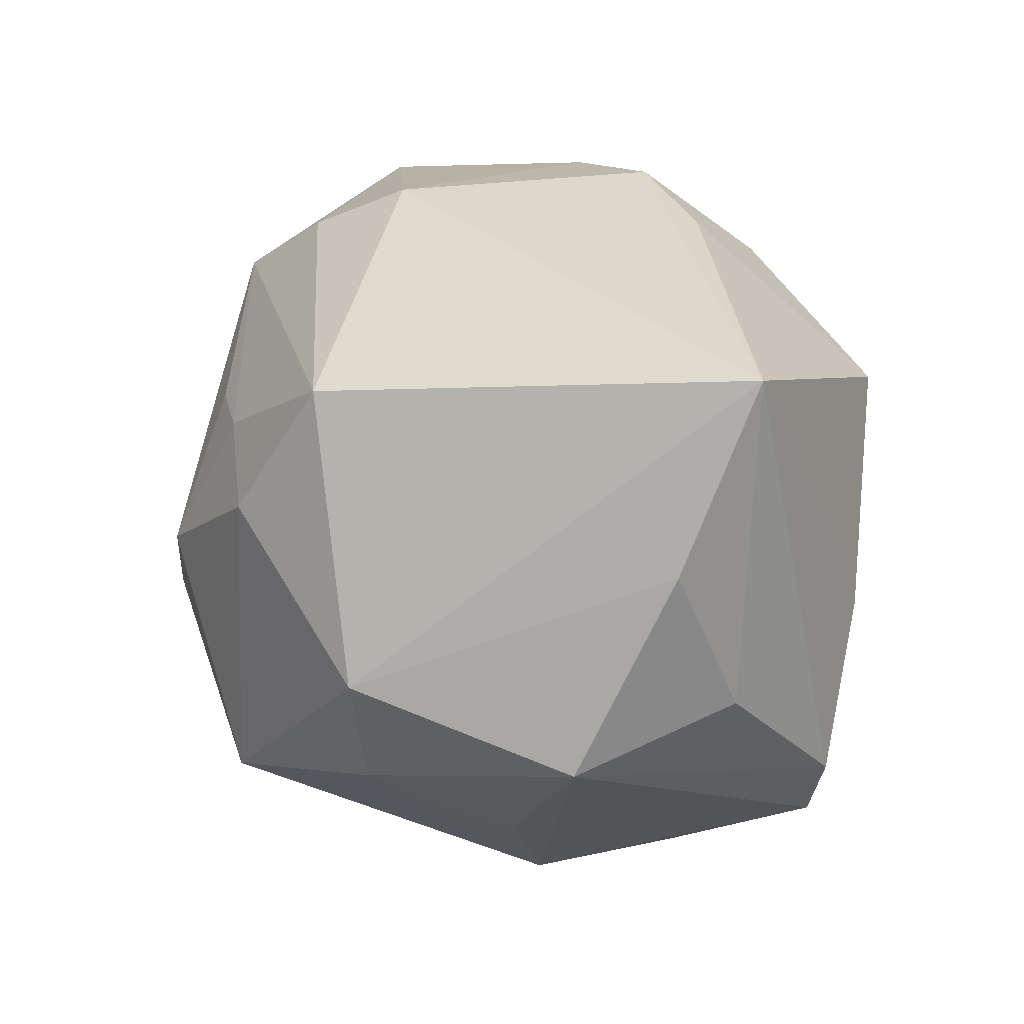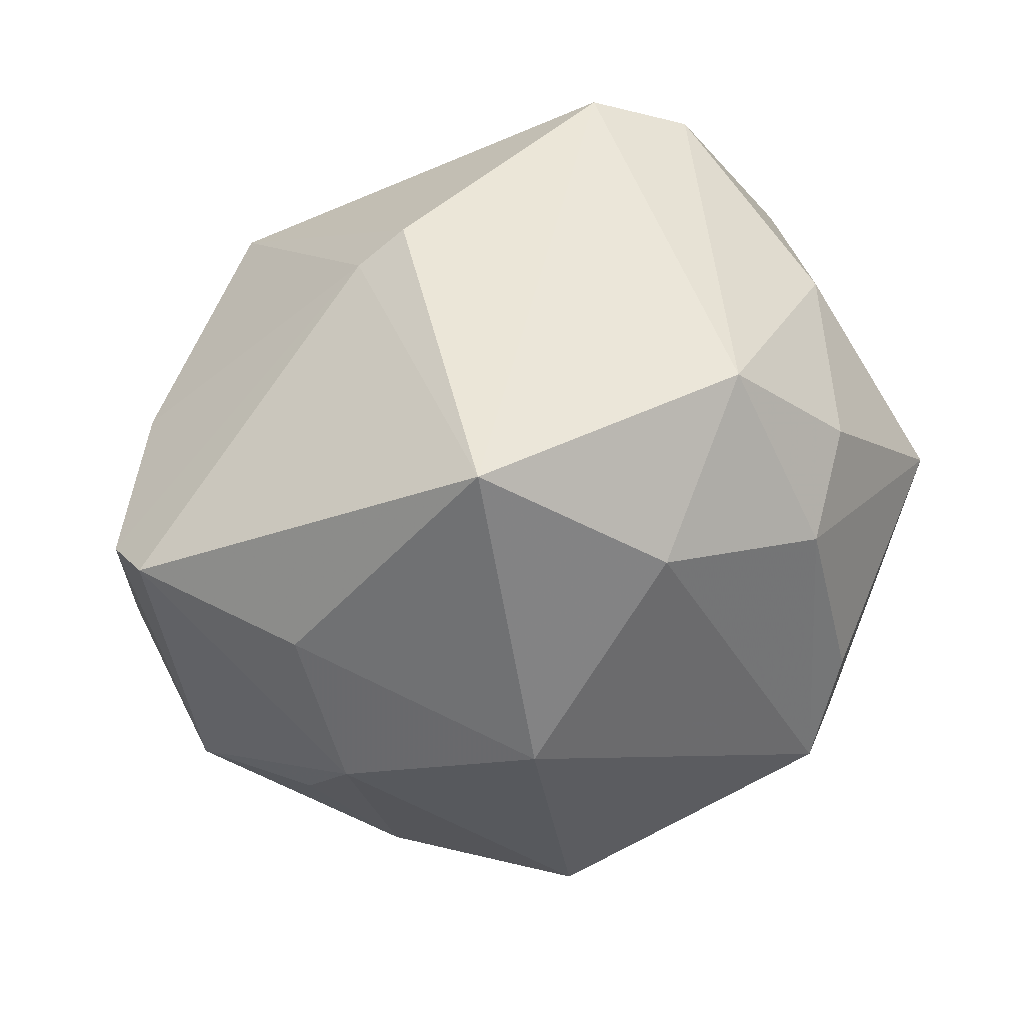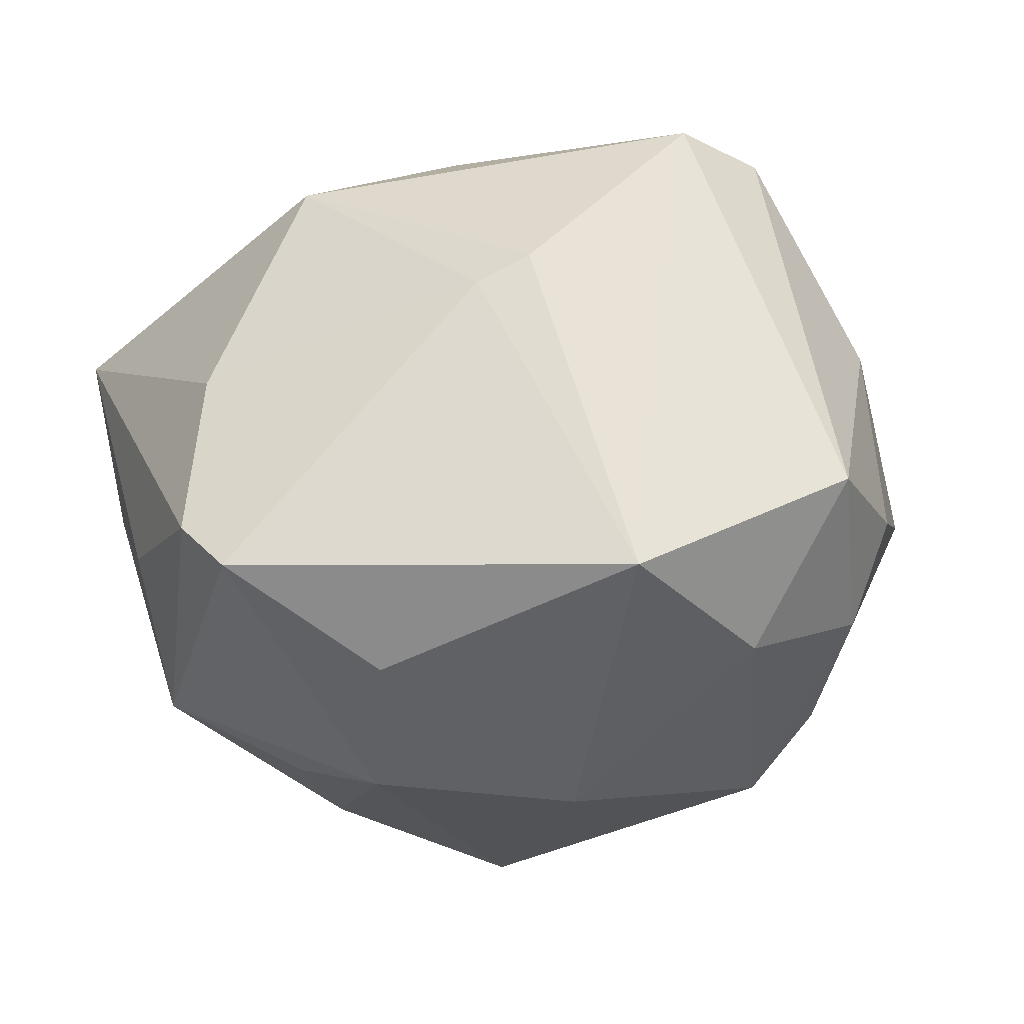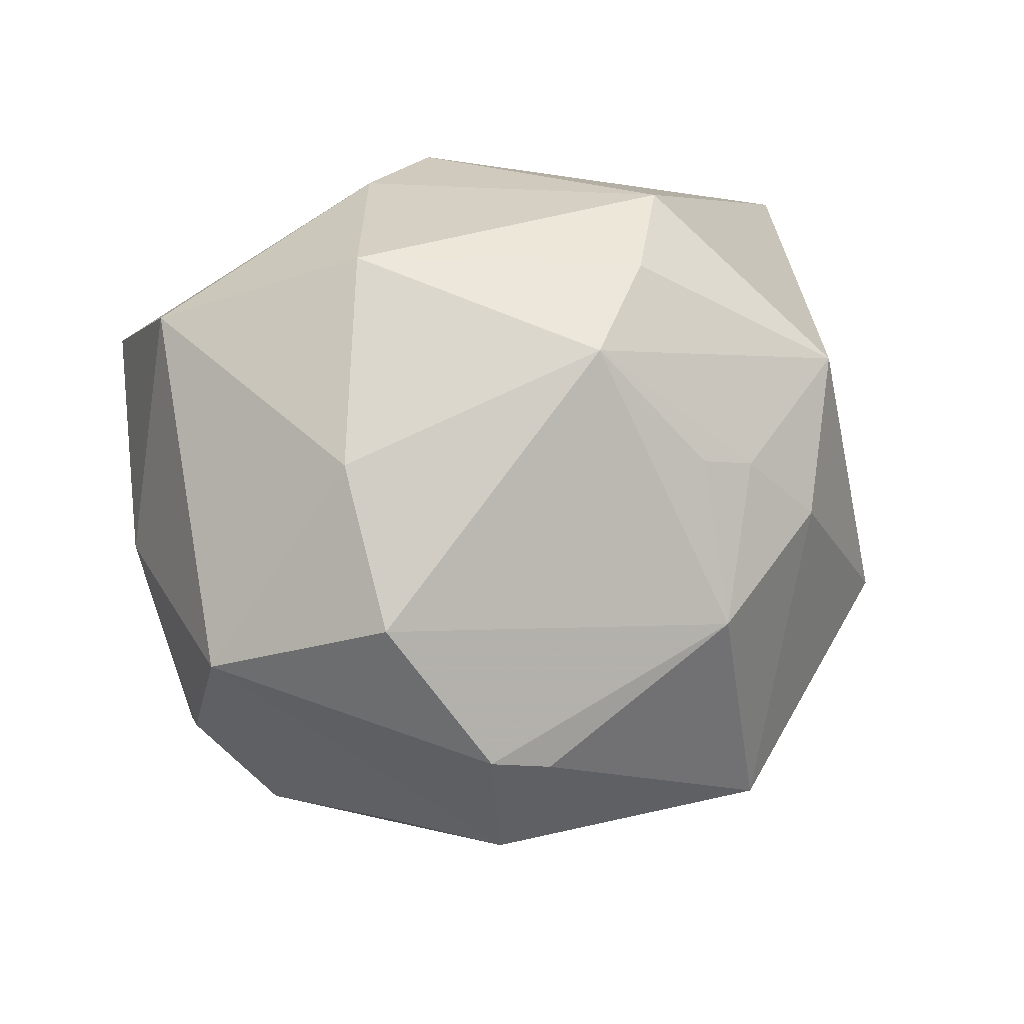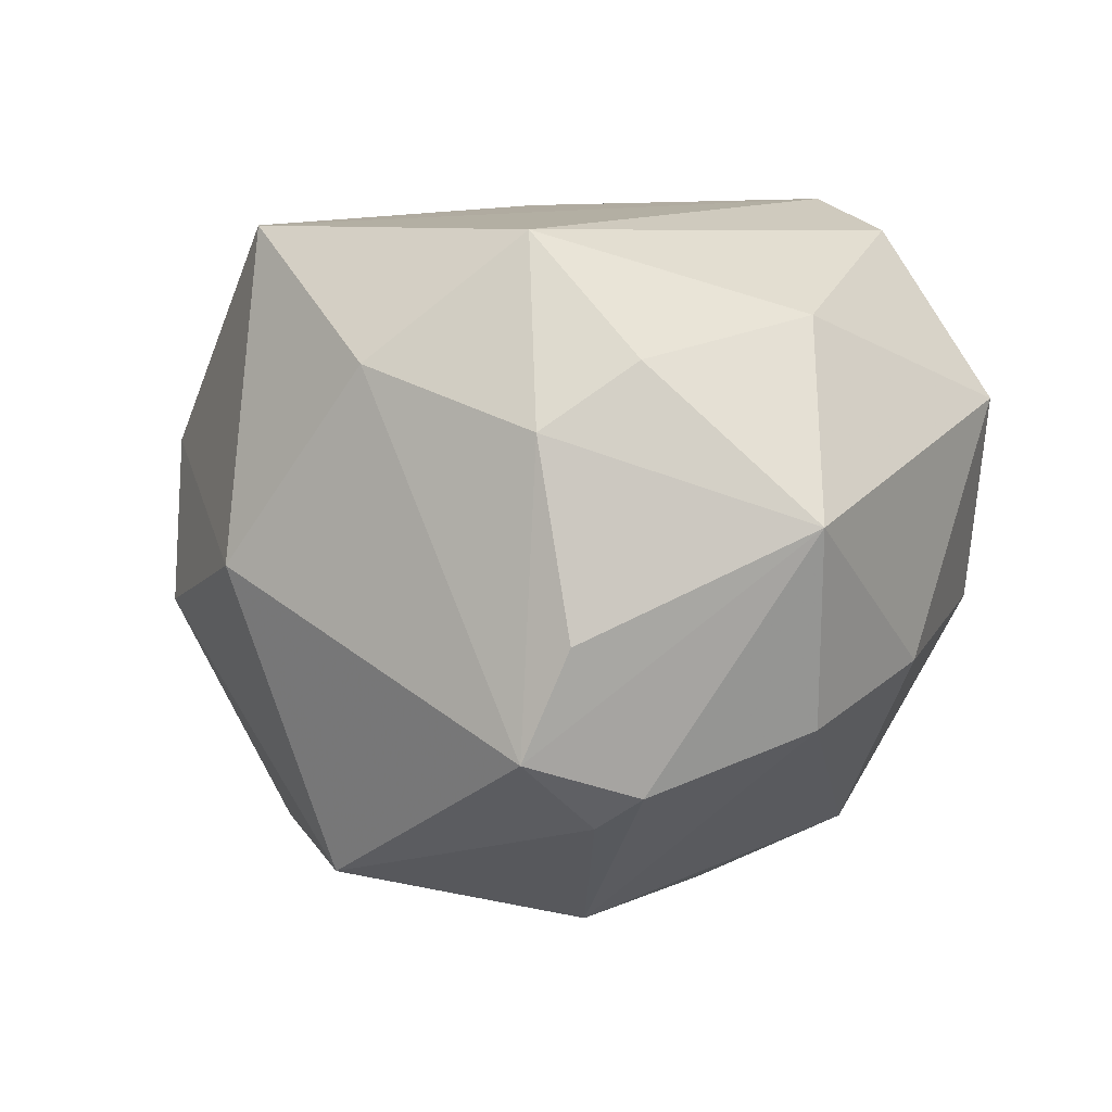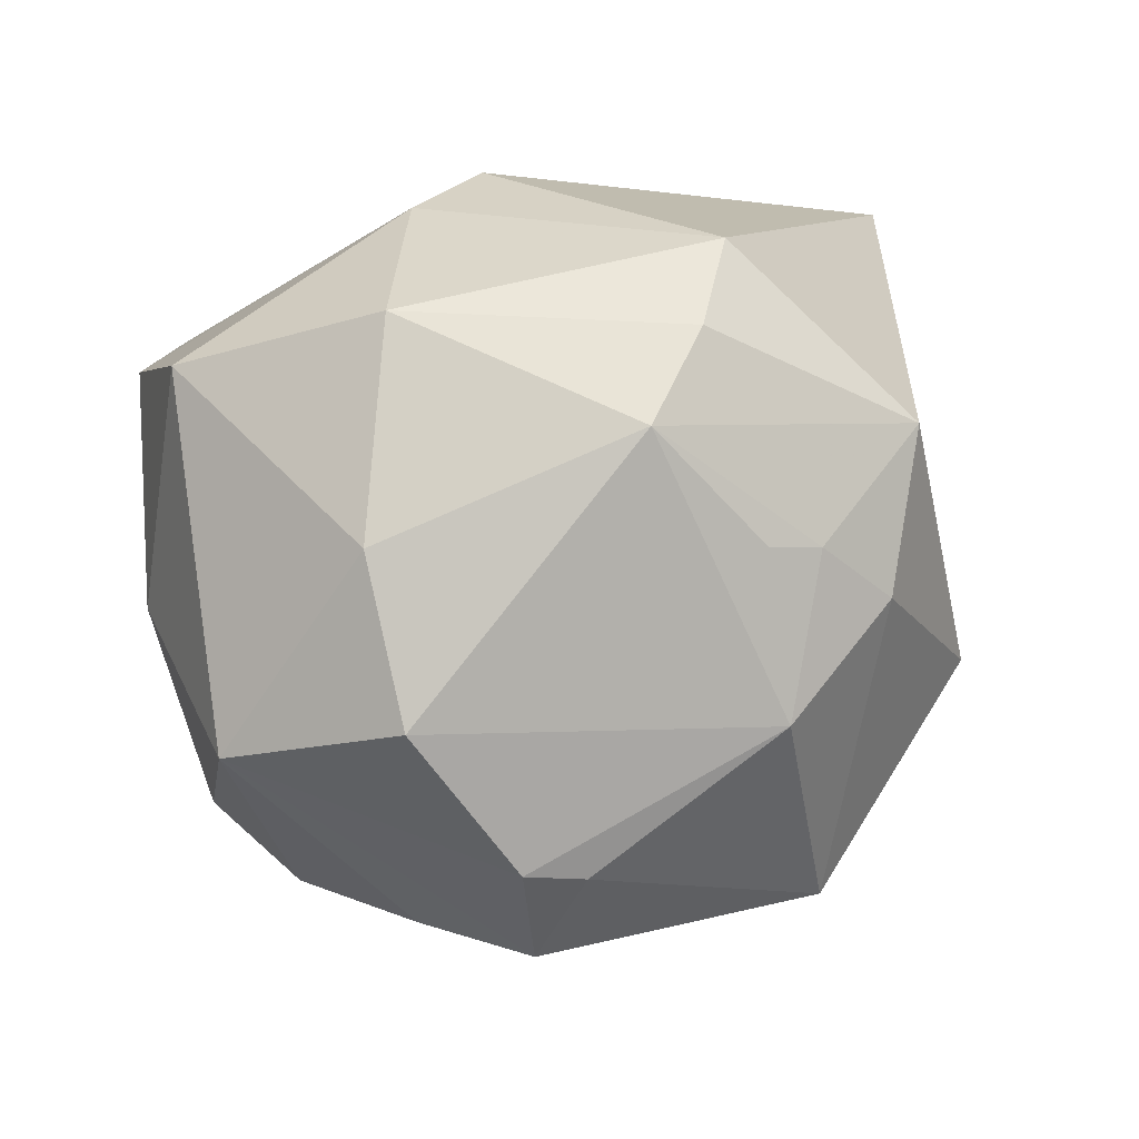
<metadata>
{"format":"obj","ext":"obj","renderer":"f3d","projection":"perspective","resolution":1024,"background":"white","views":[{"elev":18.4,"azim":-113.3,"up":"+Y"},{"elev":-59.7,"azim":19.0,"up":"+Y"},{"elev":41.1,"azim":-9.5,"up":"+Z"},{"elev":23.4,"azim":140.3,"up":"+Y"},{"elev":-14.6,"azim":55.4,"up":"+Z"},{"elev":28.2,"azim":143.4,"up":"+Y"}]}
</metadata>
<code>
v 0.009454 0.03637 0.01136
v 0.03512 0.004258 -0.0246
v 0.03047 -0.02481 0.01969
v -0.02701 -0.02561 -0.01253
v 0.04494 -0.002633 -0.008479
v 0.02752 -0.01008 -0.03132
v 0.03321 0.01834 -0.01586
v -0.01896 -0.03488 0.01032
v 0.03069 0.01834 0.02928
v -0.0227 -0.0189 -0.02692
v -0.001999 0.02733 0.02733
v -0.01089 0.03298 0.01571
v -0.04358 0.006088 -0.00247
v -0.004018 0.01461 -0.03432
v 0.03098 -0.02054 -0.01917
v -1.949e-05 -0.03905 -0.007775
v -0.03269 -0.004019 0.02403
v -0.01997 -0.03446 -0.006446
v -0.01977 0.01634 0.03241
v -0.02708 -0.006979 -0.03036
v 0.001143 0.03378 -0.02283
v -0.04008 -0.01451 -0.01172
v -0.004538 -0.005816 0.03487
v 0.02202 0.01726 0.03541
v 0.005526 -0.03957 0.02495
v -0.03681 -0.02027 0.01888
v 0.01885 -0.0356 0.007875
v 0.02452 -0.02157 -0.02896
v 0.02326 0.03474 -0.005125
v 0.003084 0.0005276 -0.03898
v 0.001 -0.004558 0.03668
v -0.04517 0.02522 0.005118
v -0.04192 -0.008772 0.005087
v -0.03321 -0.02653 0.01895
v -0.006726 0.03817 -0.01618
v 0.02181 -0.0115 -0.03346
v 0.0327 -0.02546 -0.0004972
v 0.03635 0.02692 0.01144
v 0.03961 0.001189 0.01401
v -0.0009348 0.03682 0.01438
v 0.0017 0.01607 -0.03342
v -0.0112 0.007863 -0.03627
v -0.005092 -0.02333 -0.03519
v 0.03803 -0.01773 0.006342
v 0.01029 0.02803 -0.02712
v -0.0189 0.02142 -0.03051
f 1 9 38
f 46 32 35
f 43 28 16
f 5 28 6
f 7 38 5
f 46 45 14
f 14 42 46
f 20 42 43
f 46 42 20
f 22 13 20
f 20 32 46
f 20 13 32
f 21 45 46
f 46 35 21
f 9 3 39
f 5 38 39
f 39 38 9
f 24 19 31
f 24 3 9
f 24 11 19
f 25 3 24
f 24 31 25
f 24 9 1
f 43 16 18
f 18 34 22
f 45 7 2
f 5 6 2
f 2 7 5
f 42 14 30
f 43 42 30
f 45 2 30
f 30 2 6
f 10 20 43
f 22 20 10
f 43 18 10
f 29 21 35
f 1 38 29
f 29 35 1
f 45 21 29
f 38 7 29
f 29 7 45
f 5 39 44
f 44 39 3
f 44 37 5
f 3 37 44
f 15 28 5
f 5 37 15
f 15 37 28
f 27 16 28
f 28 37 27
f 25 16 27
f 27 3 25
f 27 37 3
f 32 19 12
f 19 11 12
f 40 24 1
f 11 24 40
f 40 12 11
f 1 35 40
f 40 35 32
f 32 12 40
f 31 19 23
f 25 31 23
f 23 34 25
f 33 13 22
f 32 13 33
f 8 16 25
f 8 18 16
f 25 34 8
f 34 18 8
f 43 30 36
f 36 30 6
f 36 28 43
f 36 6 28
f 41 14 45
f 45 30 41
f 41 30 14
f 4 18 22
f 22 10 4
f 4 10 18
f 17 23 19
f 17 19 32
f 34 23 26
f 23 17 26
f 26 17 32
f 32 33 26
f 22 34 26
f 26 33 22

</code>
